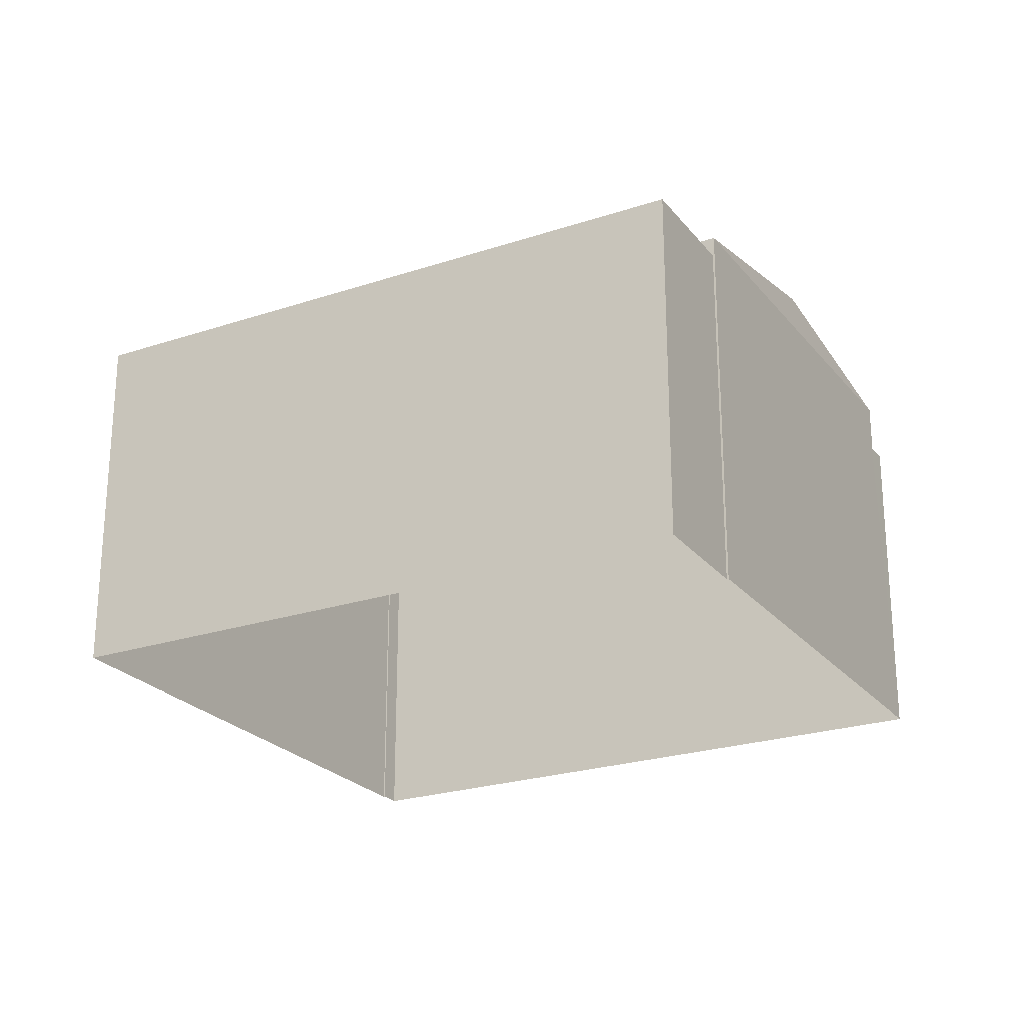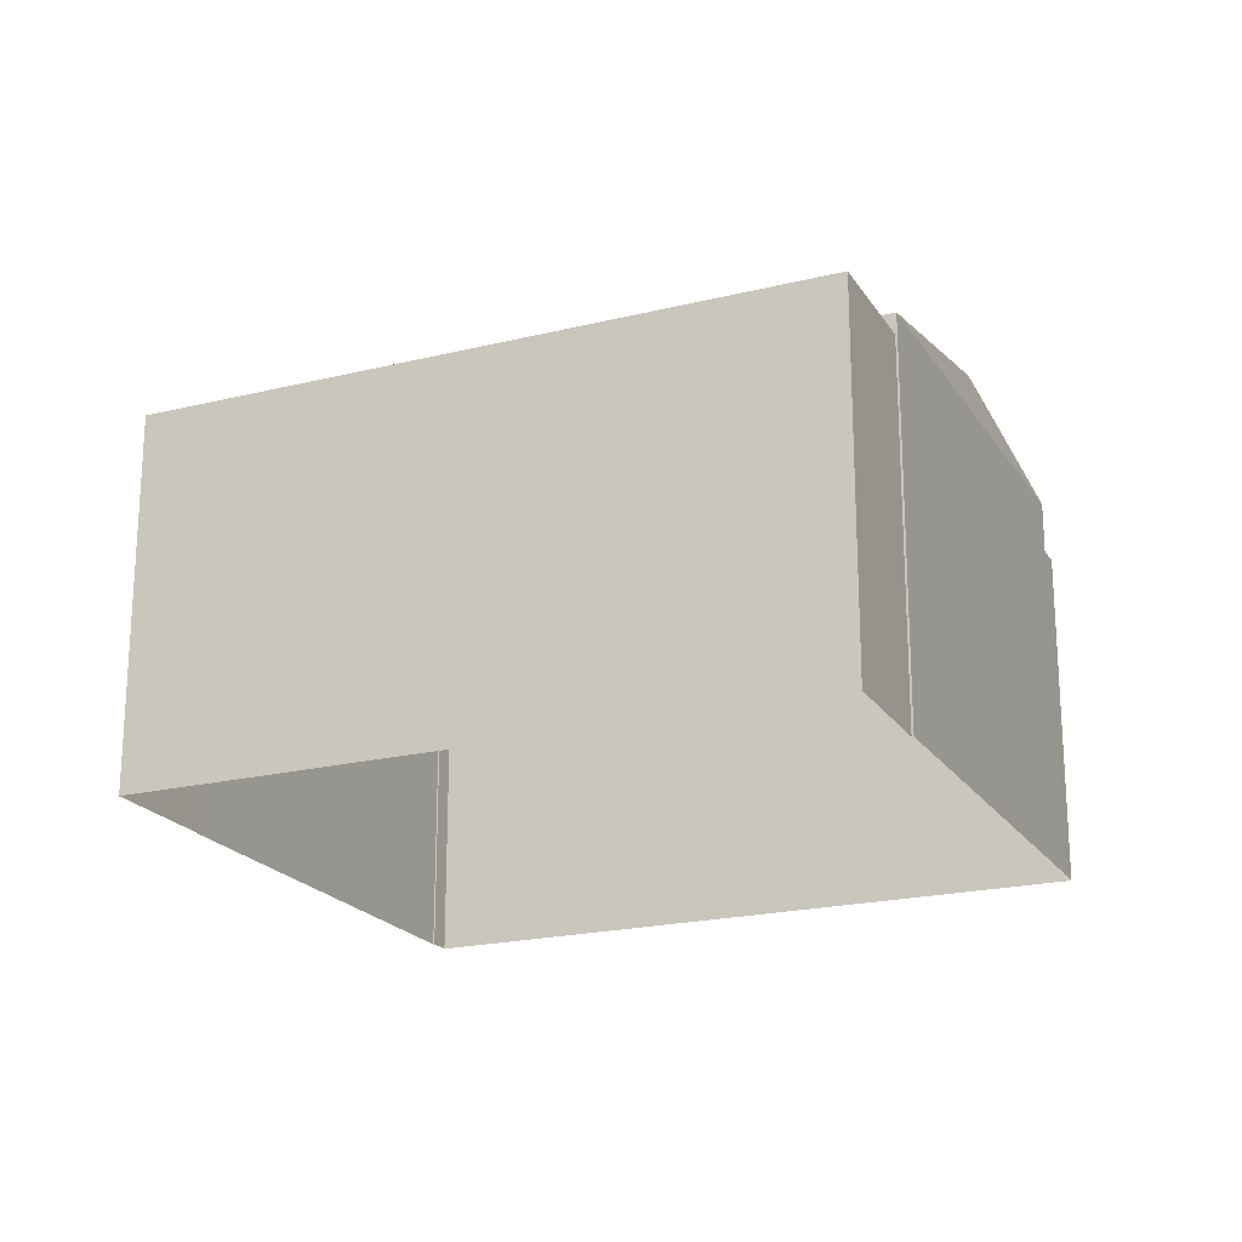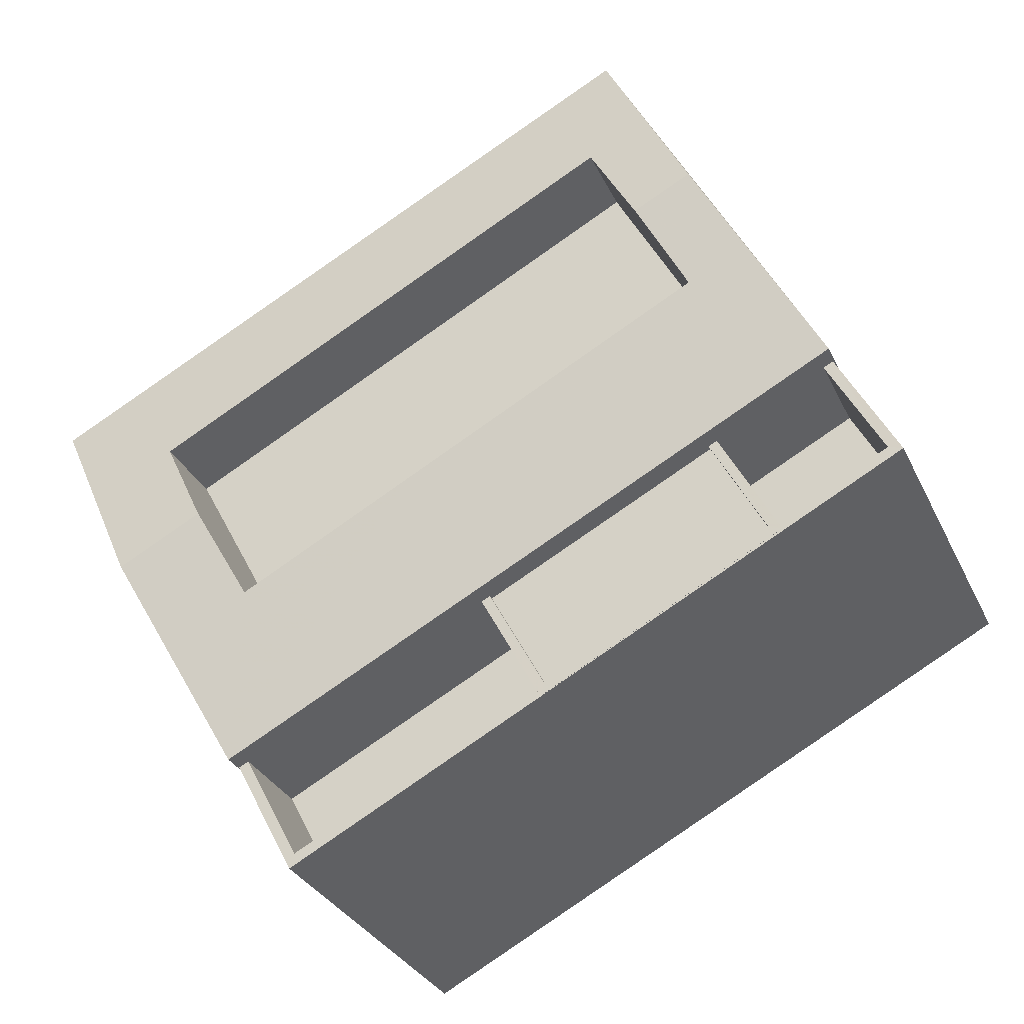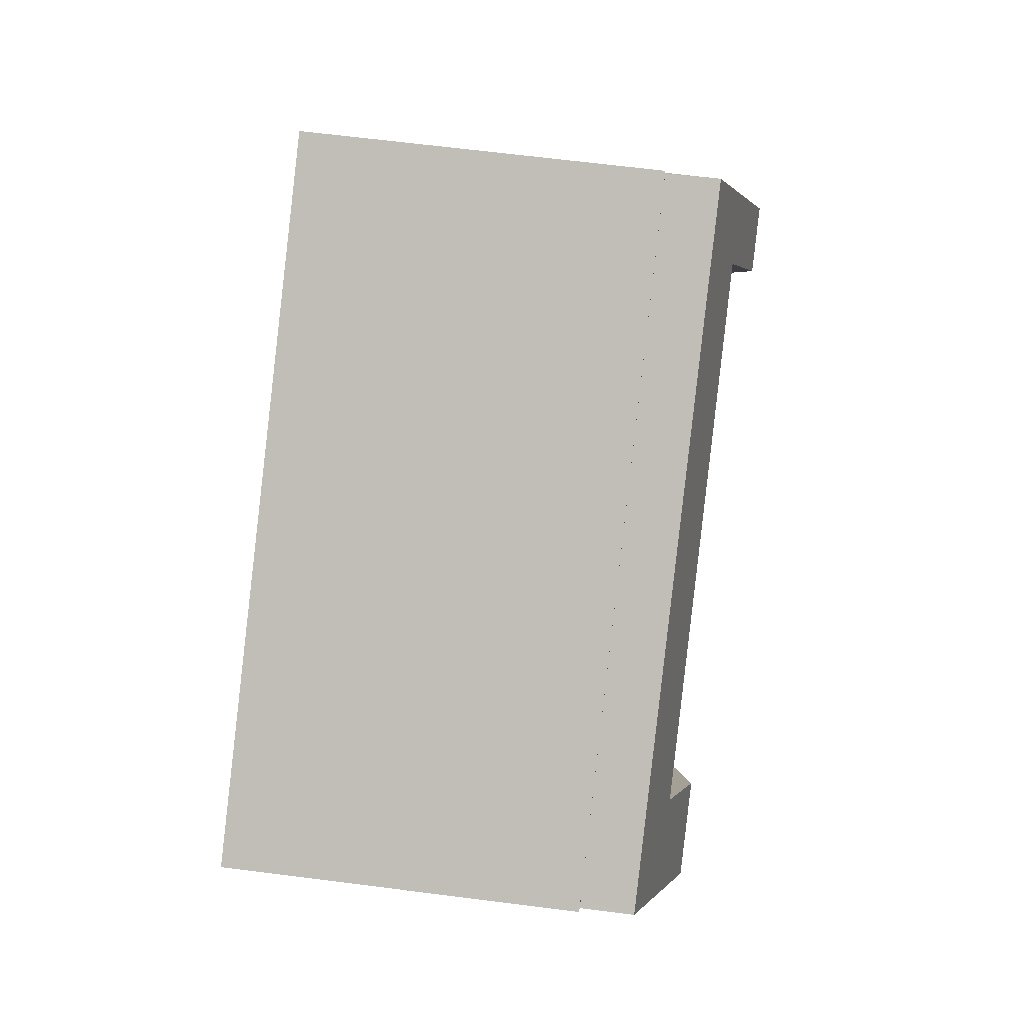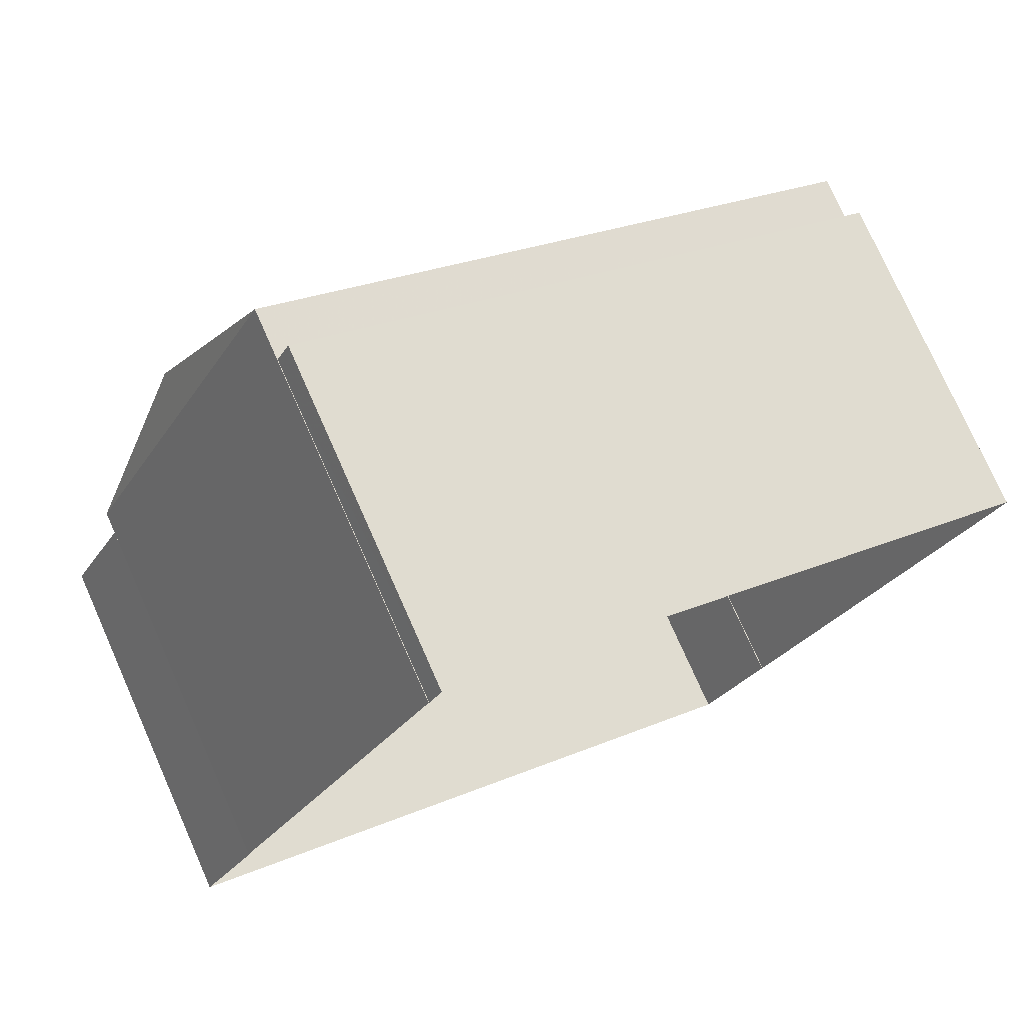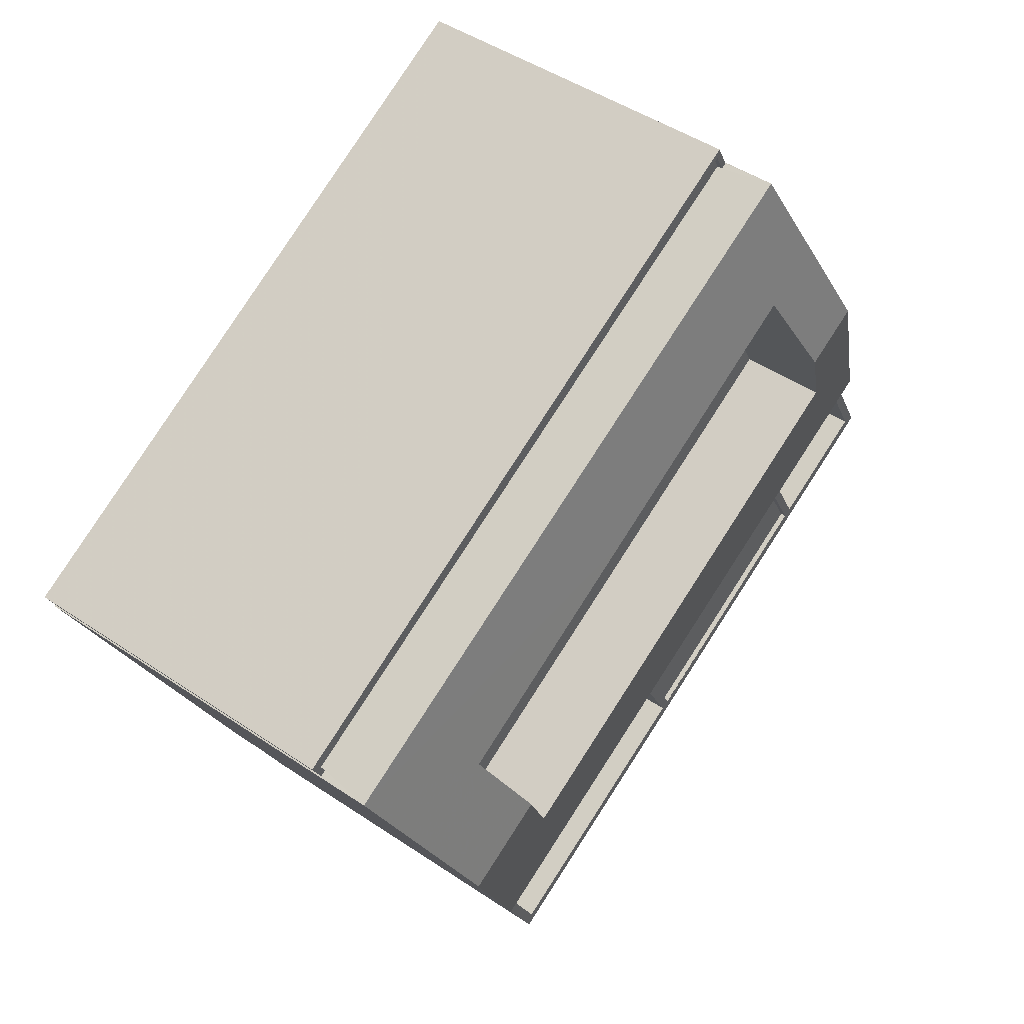
<metadata>
{"format":"obj","ext":"obj","renderer":"f3d","projection":"perspective","resolution":1024,"background":"white","views":[{"elev":-24.1,"azim":56.6,"up":"+Z"},{"elev":-20.8,"azim":51.7,"up":"+Z"},{"elev":-30.7,"azim":21.7,"up":"+Y"},{"elev":65.7,"azim":-82.7,"up":"+Y"},{"elev":76.1,"azim":156.0,"up":"+Y"},{"elev":46.1,"azim":-52.2,"up":"+Y"}]}
</metadata>
<code>
v -7834 -3.948e+04 3.526
v -7834 -3.948e+04 3.526
v -7863 -3.95e+04 3.523
v -7863 -3.95e+04 3.523
v -7852 -3.952e+04 3.523
v -7863 -3.95e+04 3.523
v -7852 -3.952e+04 3.523
v -7833 -3.948e+04 3.526
v -7823 -3.95e+04 3.525
v -7850 -3.952e+04 3.522
v -7823 -3.95e+04 3.525
v -7821 -3.951e+04 3.525
v -7840 -3.951e+04 16.54
v -7852 -3.952e+04 16.54
v -7849 -3.952e+04 16.54
v -7838 -3.952e+04 16.54
v -7850 -3.952e+04 21.04
v -7821 -3.951e+04 21.04
v -7838 -3.952e+04 21.04
v -7821 -3.951e+04 21.04
v -7823 -3.95e+04 21.04
v -7852 -3.952e+04 21.04
v -7849 -3.952e+04 21.04
v -7824 -3.95e+04 21.04
v -7852 -3.952e+04 21.04
v -7838 -3.952e+04 21.04
v -7826 -3.951e+04 21.04
v -7826 -3.951e+04 21.04
v -7826 -3.951e+04 16.54
v -7821 -3.951e+04 16.54
v -7824 -3.95e+04 16.54
v -7829 -3.951e+04 16.54
v -7837 -3.952e+04 21.04
v -7834 -3.951e+04 21.04
v -7837 -3.952e+04 21.04
v -7829 -3.951e+04 20.8
v -7840 -3.951e+04 20.8
v -7834 -3.951e+04 20.8
v -7827 -3.951e+04 20.8
v -7837 -3.952e+04 20.8
v -7840 -3.951e+04 21.05
v -7837 -3.952e+04 21.05
v -7840 -3.951e+04 21.05
v -7827 -3.951e+04 21.05
v -7829 -3.951e+04 21.05
v -7829 -3.951e+04 21.05
v -7826 -3.951e+04 21.05
v -7838 -3.952e+04 21.05
v -7831 -3.949e+04 24.23
v -7829 -3.95e+04 23.33
v -7829 -3.949e+04 24.23
v -7823 -3.95e+04 22.04
v -7843 -3.951e+04 23.31
v -7858 -3.951e+04 24.23
v -7852 -3.952e+04 22.03
v -7851 -3.951e+04 23.3
v -7853 -3.951e+04 23.93
v -7854 -3.951e+04 24.23
v -7832 -3.949e+04 24.03
v -7833 -3.948e+04 22.04
v -7834 -3.949e+04 23.12
v -7863 -3.95e+04 22.03
v -7846 -3.95e+04 23.14
v -7856 -3.95e+04 23.15
v -7834 -3.948e+04 19.34
v -7834 -3.948e+04 19.34
v -7863 -3.95e+04 19.34
v -7862 -3.95e+04 19.34
v -7834 -3.948e+04 19.59
v -7834 -3.948e+04 19.59
v -7834 -3.948e+04 19.59
v -7834 -3.948e+04 19.59
v -7863 -3.95e+04 19.59
v -7863 -3.95e+04 19.59
v -7863 -3.95e+04 19.59
v -7862 -3.95e+04 19.59
v -7829 -3.95e+04 19.34
v -7834 -3.949e+04 19.34
v -7856 -3.95e+04 19.34
v -7851 -3.951e+04 19.34
f 1 2 3
f 3 2 4
f 5 6 4
f 7 6 5
f 2 8 9
f 10 5 11
f 10 11 12
f 11 2 9
f 4 2 11
f 5 4 11
f 13 14 15
f 16 13 15
f 17 18 19
f 20 18 21
f 22 17 23
f 20 21 24
f 22 23 25
f 23 19 26
f 27 28 20
f 19 18 28
f 17 19 23
f 28 18 20
f 29 30 31
f 32 29 31
f 33 34 35
f 36 37 38
f 36 38 39
f 37 40 38
f 41 42 43
f 44 45 46
f 44 47 45
f 48 42 41
f 47 42 48
f 47 44 42
f 49 50 51
f 51 50 52
f 50 53 52
f 54 55 56
f 55 52 53
f 57 54 56
f 56 55 53
f 57 58 54
f 59 49 51
f 51 60 61
f 51 61 59
f 60 62 63
f 63 61 60
f 54 64 62
f 62 64 63
f 58 64 54
f 51 52 60
f 65 66 67
f 68 65 67
f 69 70 71
f 71 70 72
f 73 74 75
f 74 70 69
f 73 75 76
f 74 73 70
f 77 78 79
f 80 77 79
f 16 15 23
f 26 16 23
f 14 23 15
f 14 25 23
f 31 30 20
f 24 31 20
f 30 27 20
f 30 29 27
f 12 18 17
f 10 12 17
f 5 10 17
f 22 5 17
f 11 21 18
f 12 11 18
f 35 34 38
f 40 35 38
f 19 47 48
f 19 28 47
f 44 36 39
f 44 46 36
f 39 34 44
f 44 34 42
f 39 38 34
f 42 34 33
f 40 37 35
f 33 35 42
f 42 35 43
f 35 37 43
f 13 26 41
f 41 26 48
f 13 16 26
f 48 26 19
f 29 32 27
f 28 27 47
f 47 27 45
f 27 32 45
f 11 9 21
f 5 22 7
f 9 52 21
f 13 25 14
f 22 55 7
f 43 52 55
f 32 31 24
f 32 24 45
f 37 36 43
f 22 25 55
f 24 21 52
f 46 45 52
f 36 46 43
f 13 41 25
f 43 55 41
f 46 52 43
f 24 52 45
f 25 41 55
f 2 71 8
f 60 8 71
f 60 76 62
f 6 75 4
f 62 75 6
f 65 68 76
f 76 75 62
f 72 65 76
f 60 71 72
f 60 72 76
f 54 62 55
f 55 62 6
f 7 55 6
f 8 52 9
f 8 60 52
f 65 70 66
f 65 72 70
f 76 67 73
f 76 68 67
f 73 67 66
f 70 73 66
f 75 74 3
f 4 75 3
f 74 1 3
f 74 69 1
f 71 1 69
f 71 2 1
f 50 77 53
f 53 80 56
f 53 77 80
f 58 57 80
f 64 58 79
f 57 56 80
f 79 58 80
f 61 63 78
f 63 64 79
f 78 63 79
f 49 59 77
f 50 49 77
f 59 61 78
f 77 59 78

</code>
